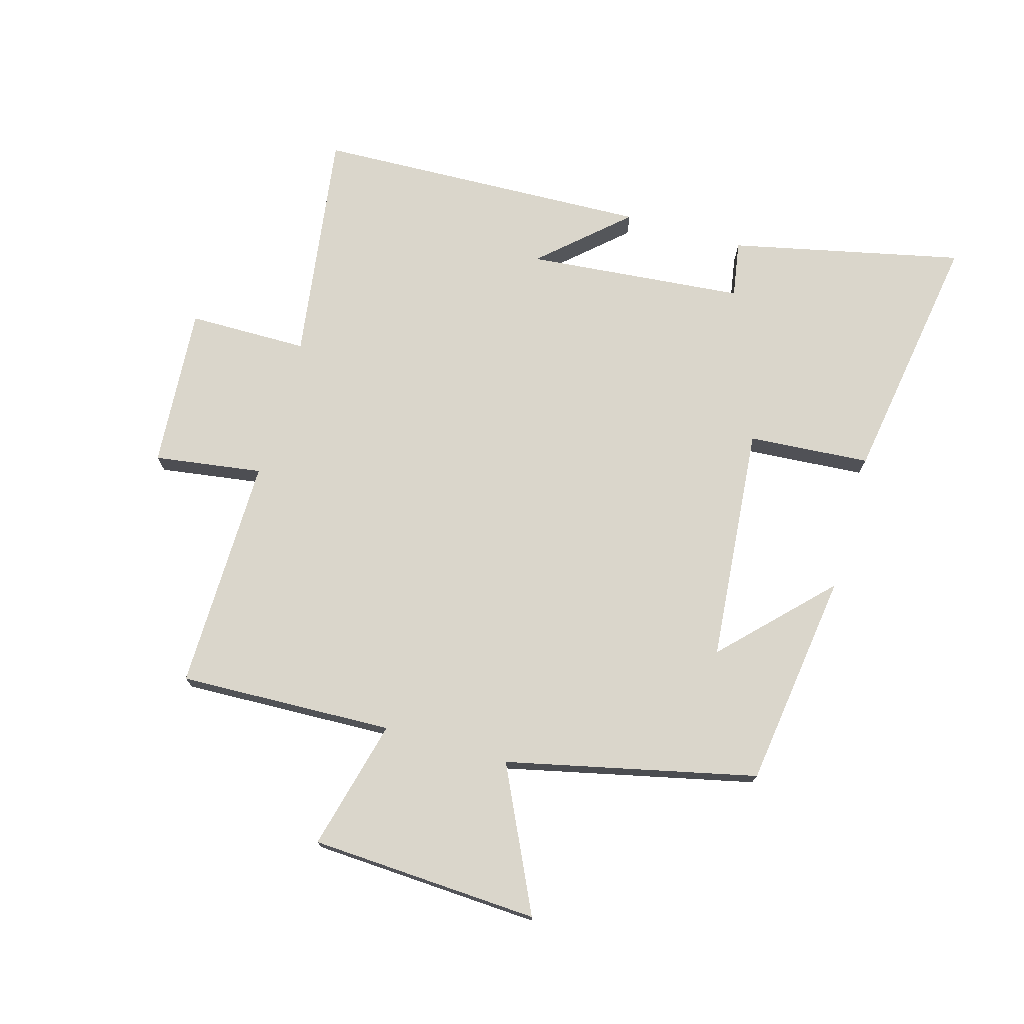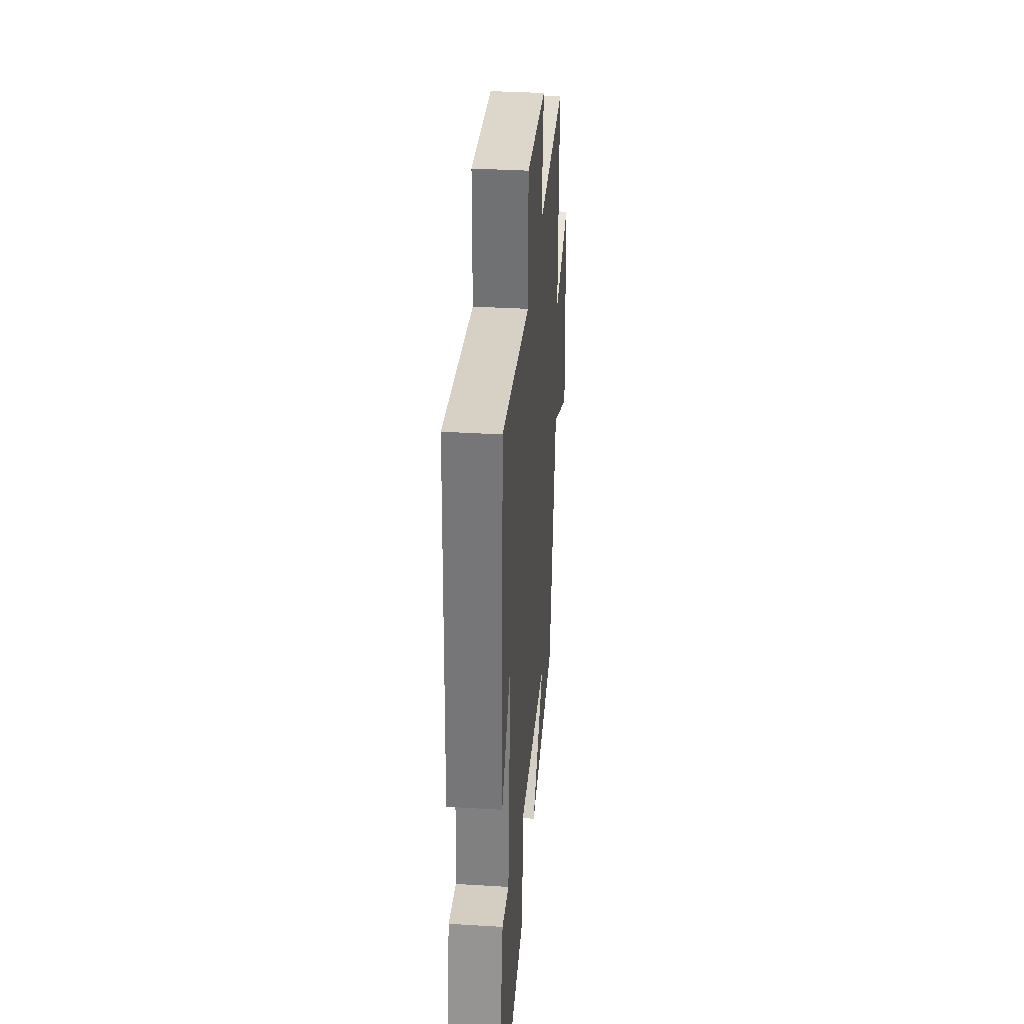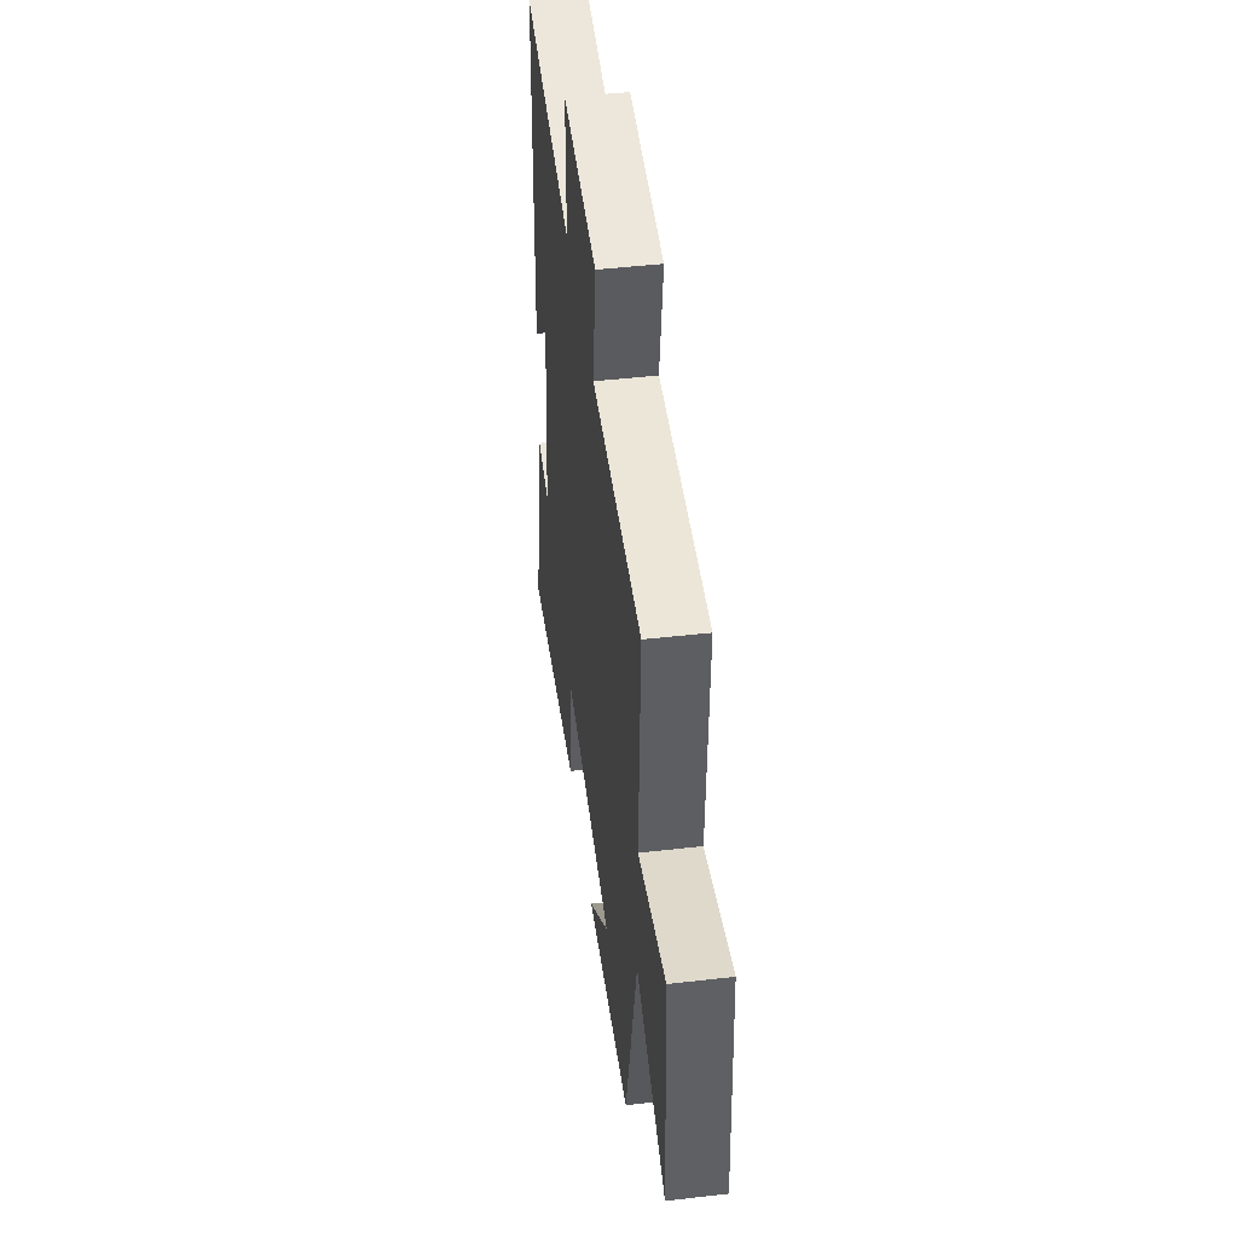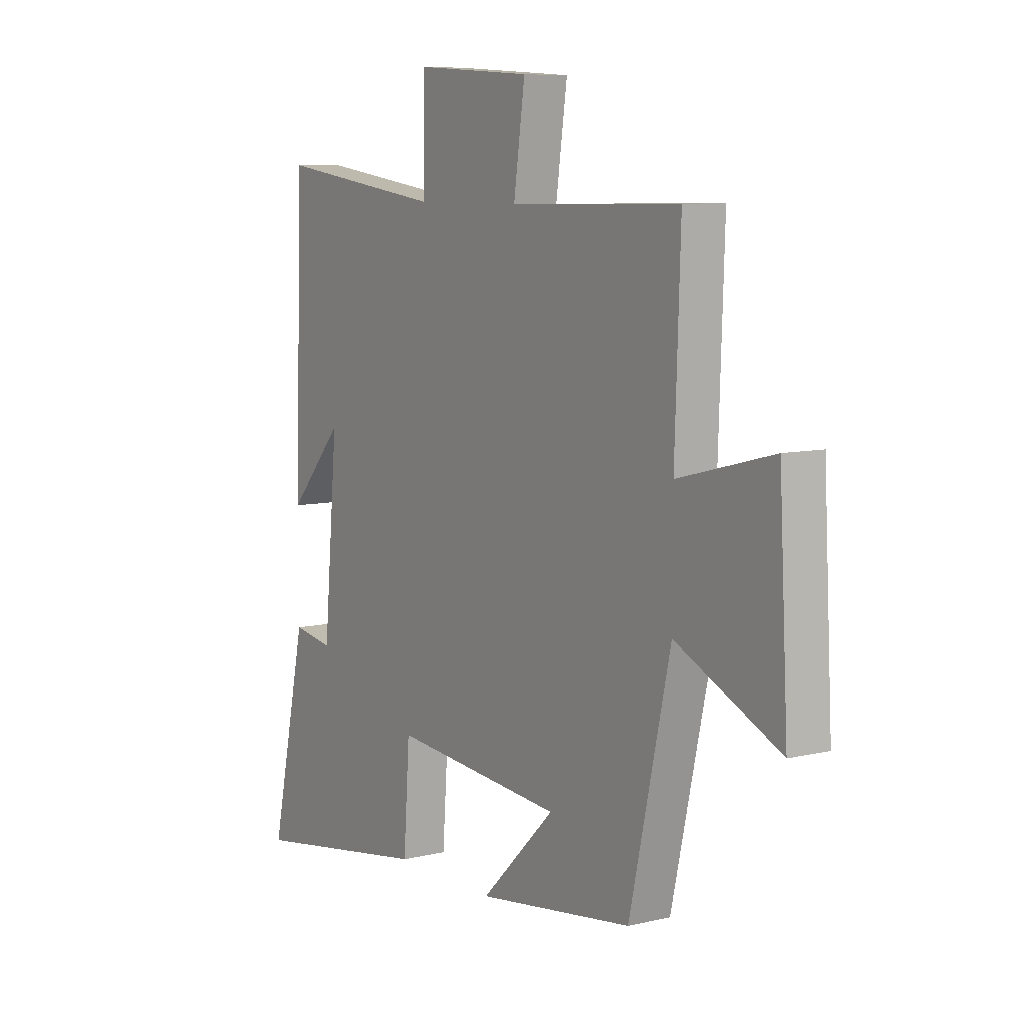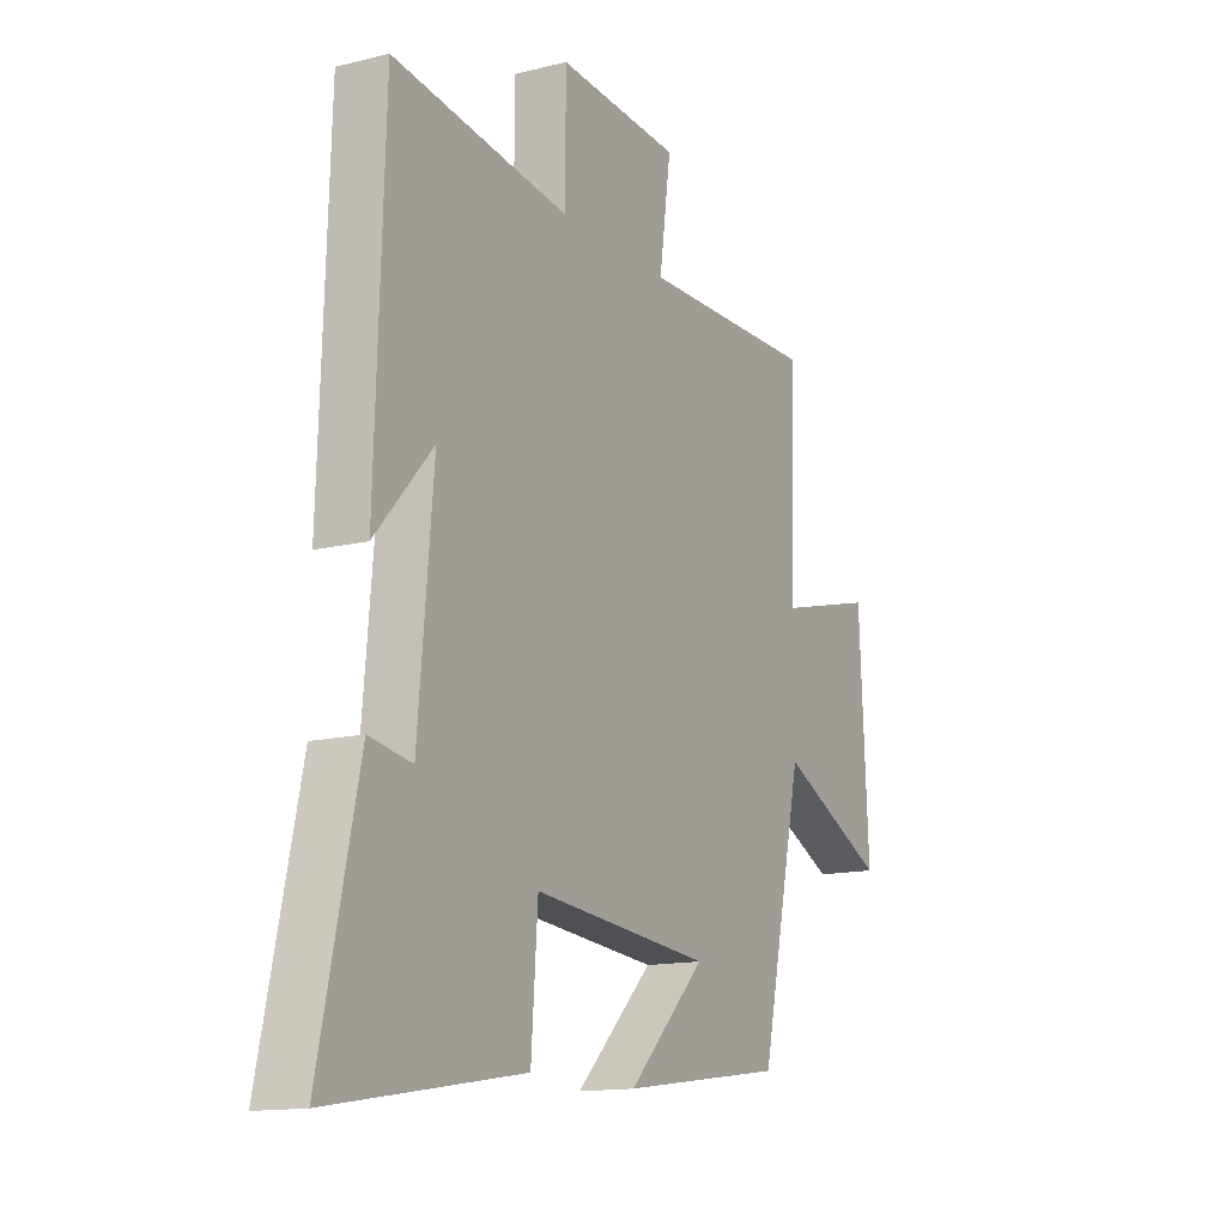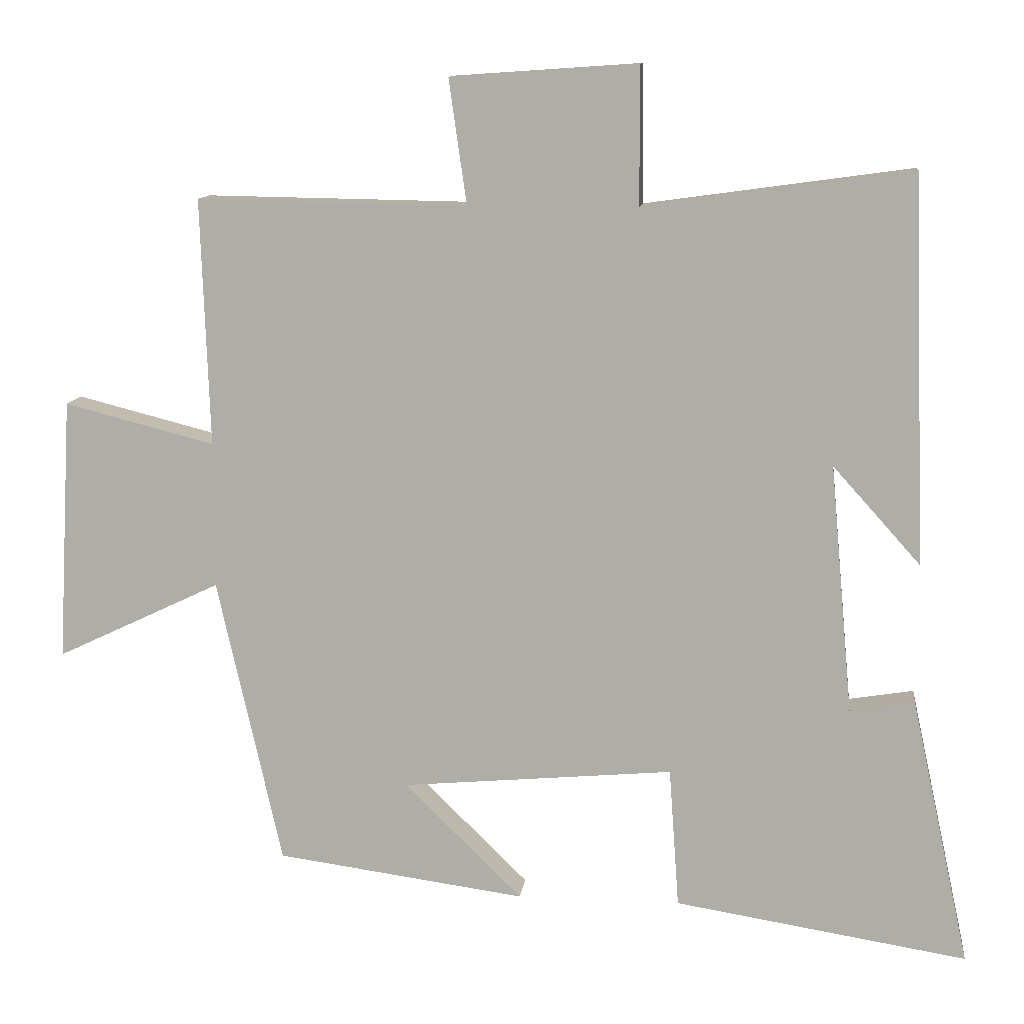
<metadata>
{"format":"obj","ext":"obj","renderer":"f3d","projection":"perspective","resolution":1024,"background":"white","views":[{"elev":74.1,"azim":105.9,"up":"+Y"},{"elev":34.5,"azim":-85.3,"up":"+Z"},{"elev":47.1,"azim":82.6,"up":"+Z"},{"elev":8.1,"azim":56.6,"up":"+Z"},{"elev":-14.0,"azim":-61.1,"up":"+Z"},{"elev":11.4,"azim":-173.2,"up":"+Z"}]}
</metadata>
<code>
v 0.409 0.07 -0.452
v 0.059 0.07 -0.5
v 0.225 0.07 -0.337
v -0.157 0.07 -0.303
v -0.171 0.07 -0.5
v -0.582 0.07 -0.566
v -0.5 0.07 -0.191
v -0.409 0.07 -0.206
v -0.377 0.07 0.146
v -0.5 0.07 0.009
v -0.481 0.07 0.552
v -0.105 0.07 0.5
v -0.104 0.07 0.693
v 0.158 0.07 0.675
v 0.133 0.07 0.5
v 0.512 0.07 0.506
v 0.5 0.07 0.159
v 0.711 0.07 0.213
v 0.731 0.07 -0.157
v 0.5 0.07 -0.047
v 0.409 0 -0.452
v 0.059 0 -0.5
v 0.225 0 -0.337
v -0.157 0 -0.303
v -0.171 0 -0.5
v -0.582 0 -0.566
v -0.5 0 -0.191
v -0.409 0 -0.206
v -0.377 0 0.146
v -0.5 0 0.009
v -0.481 0 0.552
v -0.105 0 0.5
v -0.104 0 0.693
v 0.158 0 0.675
v 0.133 0 0.5
v 0.512 0 0.506
v 0.5 0 0.159
v 0.711 0 0.213
v 0.731 0 -0.157
v 0.5 0 -0.047
f 17 18 19 20
f 17 20 1
f 15 16 17 1
f 12 13 14 15
f 12 15 1
f 9 10 11 12
f 8 9 12
f 6 7 8
f 5 6 8
f 4 5 8
f 3 4 8 12
f 1 2 3
f 1 3 12
f 40 39 38 37
f 21 40 37
f 21 37 36 35
f 35 34 33 32
f 21 35 32
f 32 31 30 29
f 32 29 28
f 28 27 26
f 28 26 25
f 28 25 24
f 32 28 24 23
f 23 22 21
f 32 23 21
f 1 21 22 2
f 2 22 23 3
f 3 23 24 4
f 4 24 25 5
f 5 25 26 6
f 6 26 27 7
f 7 27 28 8
f 8 28 29 9
f 9 29 30 10
f 10 30 31 11
f 11 31 32 12
f 12 32 33 13
f 13 33 34 14
f 14 34 35 15
f 15 35 36 16
f 16 36 37 17
f 17 37 38 18
f 18 38 39 19
f 19 39 40 20
f 20 40 21 1

</code>
